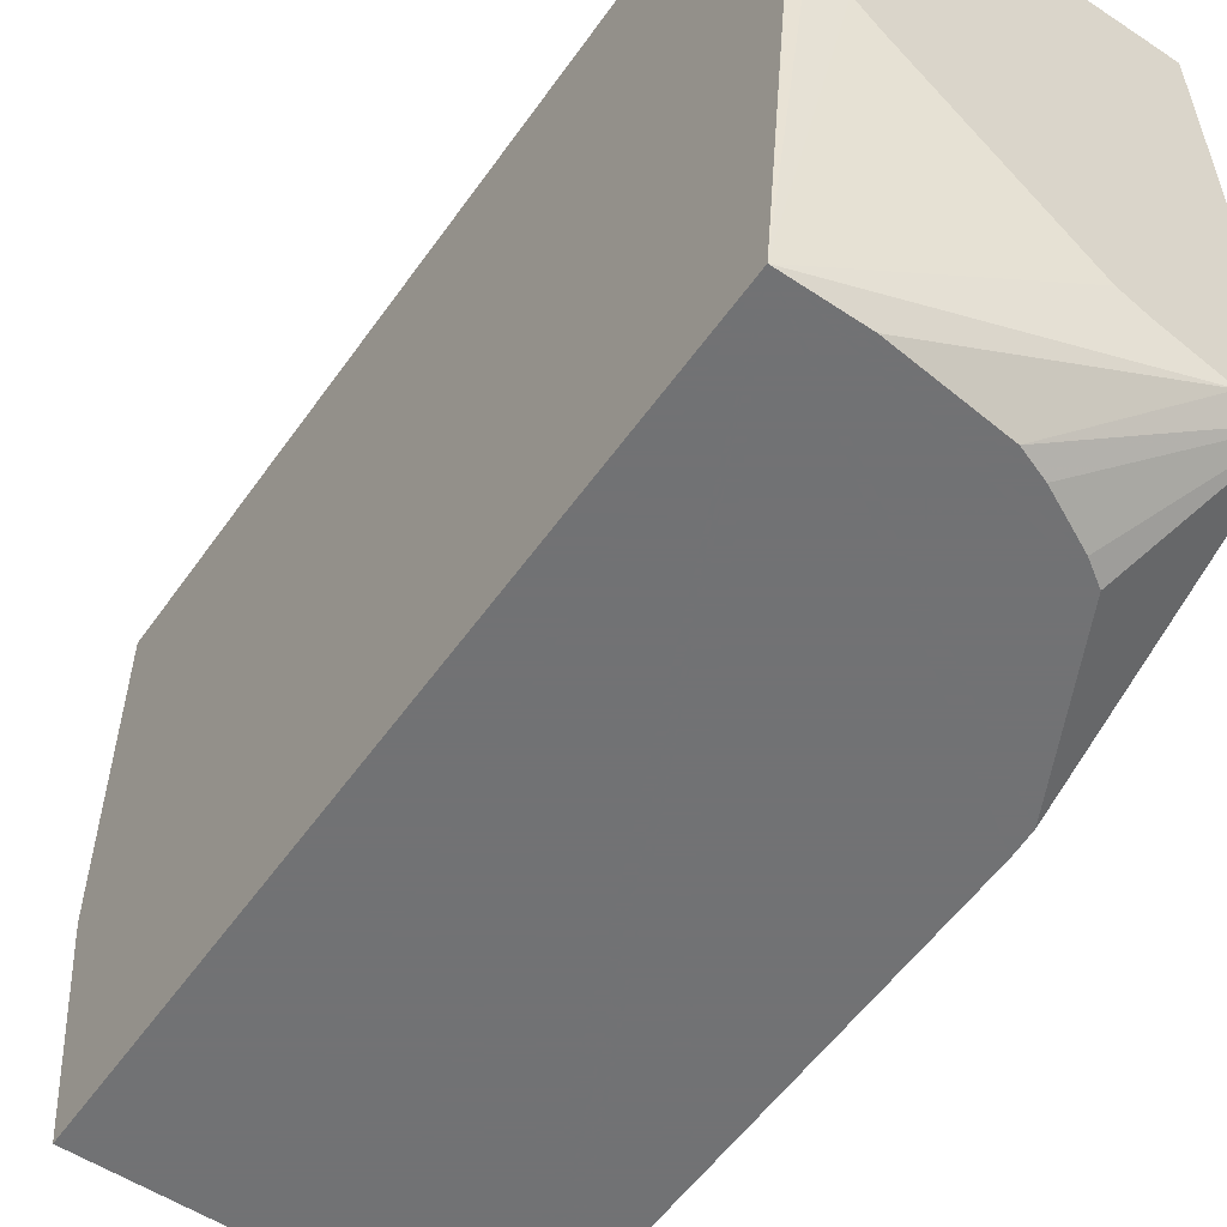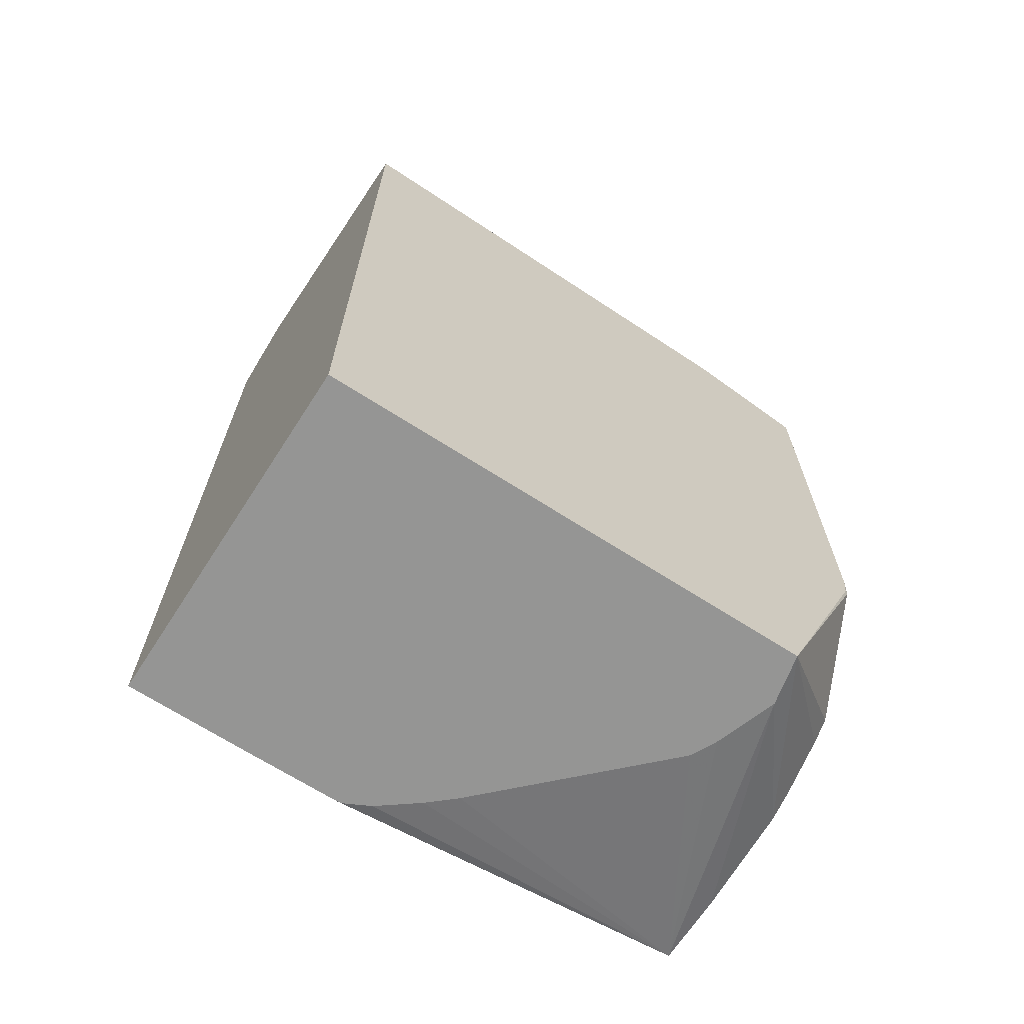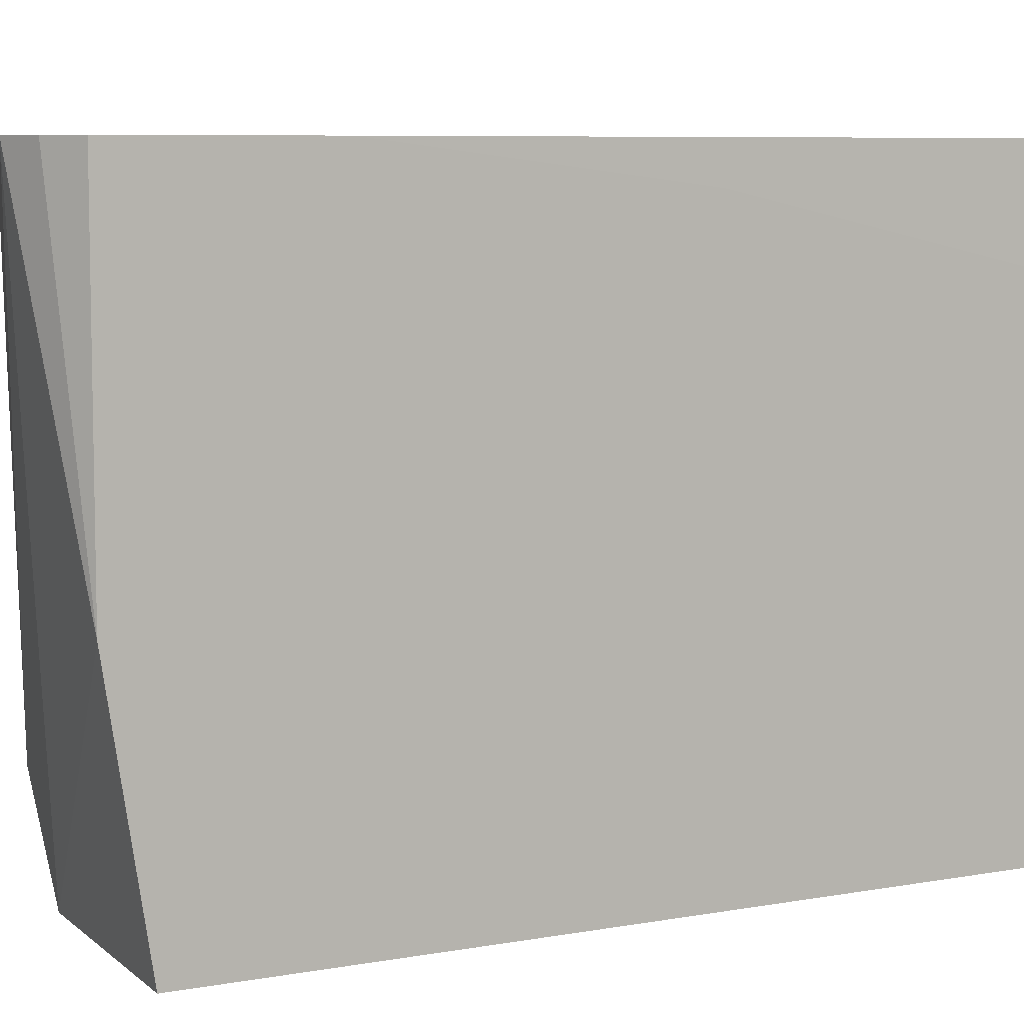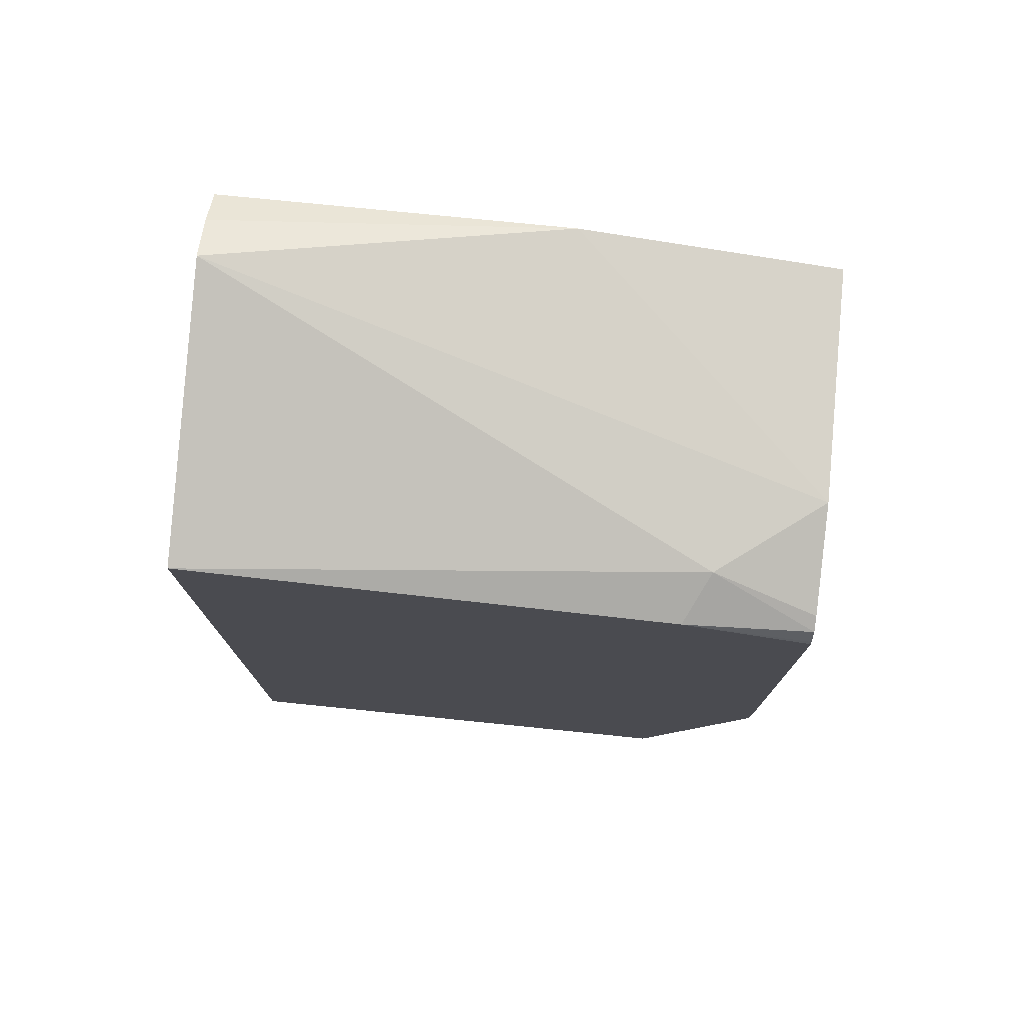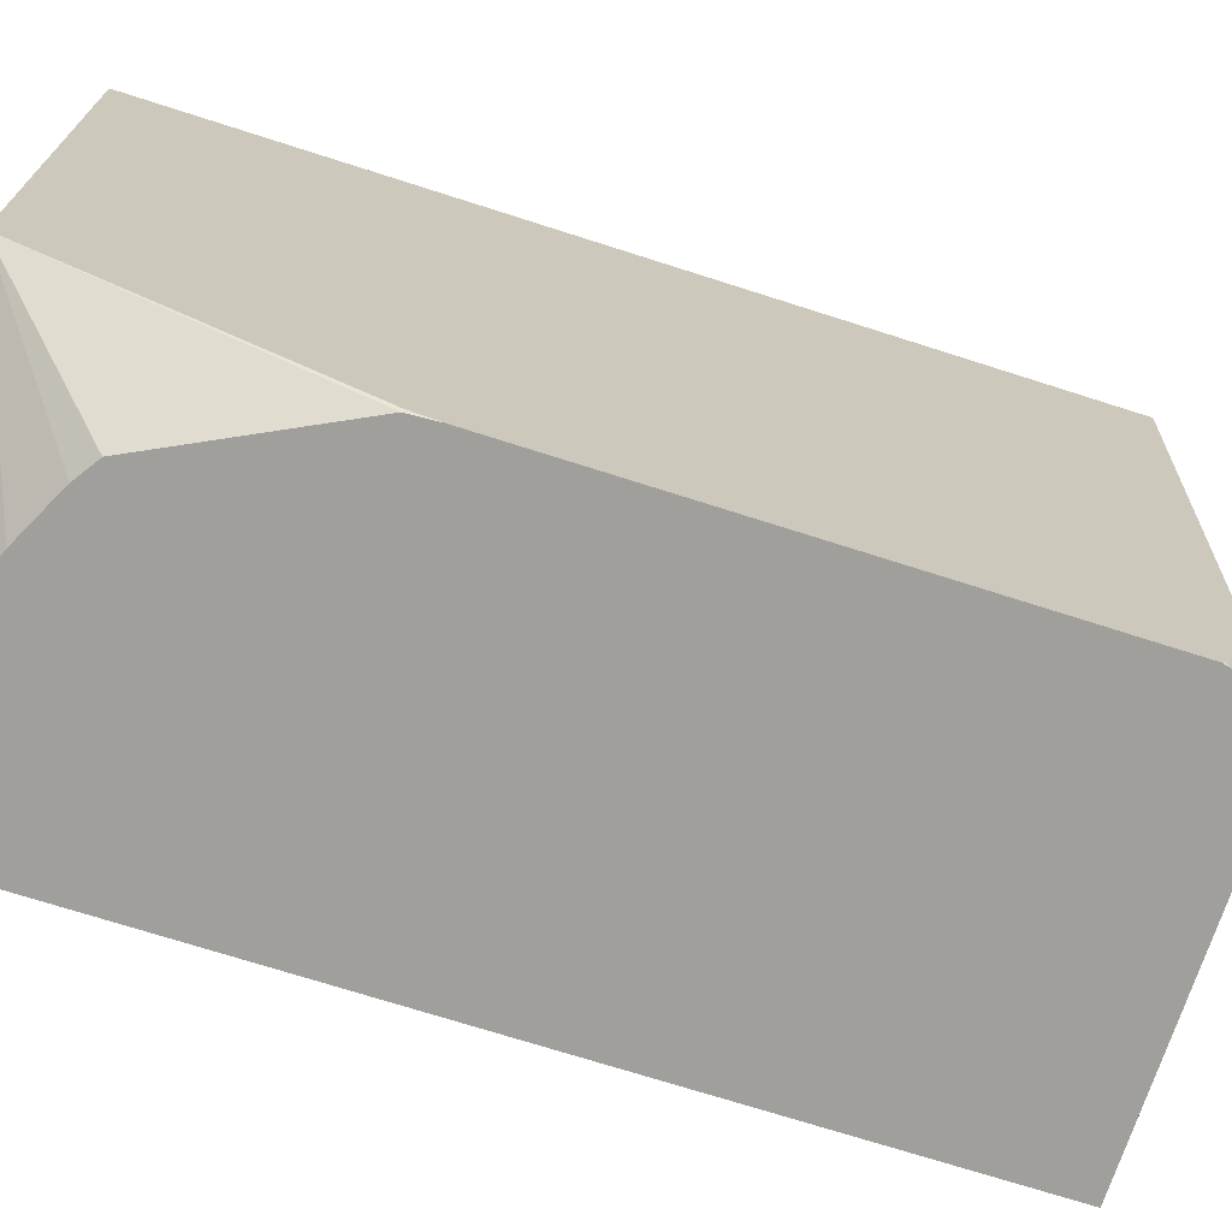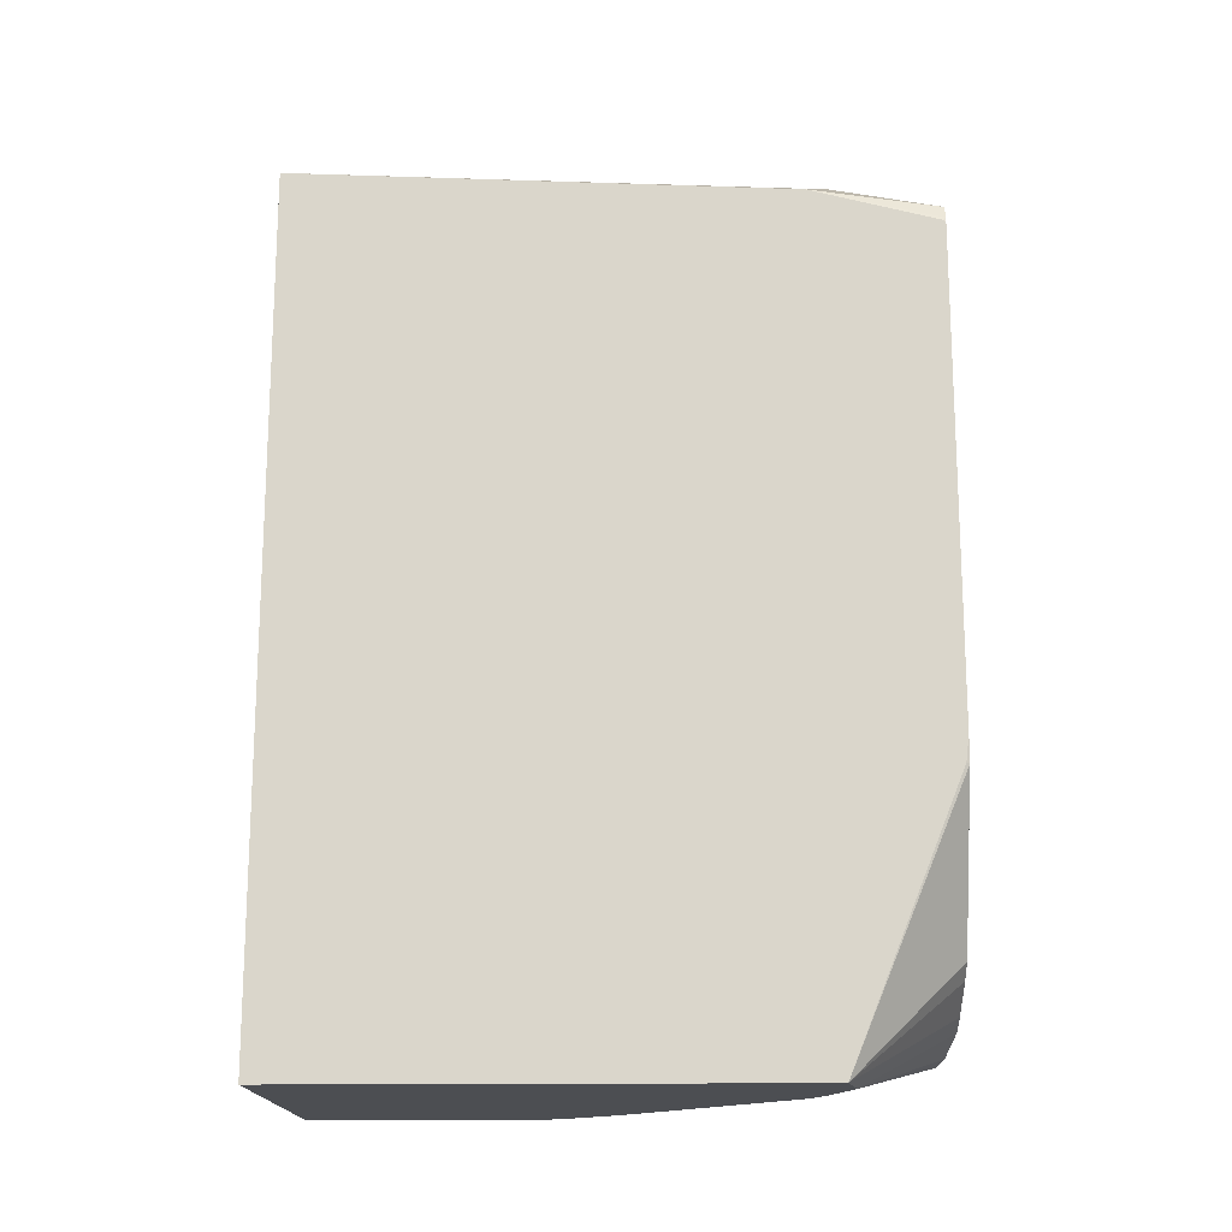
<metadata>
{"format":"obj","ext":"obj","renderer":"f3d","projection":"perspective","resolution":1024,"background":"white","views":[{"elev":-55.6,"azim":-34.7,"up":"+Z"},{"elev":-67.4,"azim":57.1,"up":"+Y"},{"elev":7.5,"azim":-116.7,"up":"+Z"},{"elev":75.9,"azim":95.8,"up":"+Y"},{"elev":-71.2,"azim":72.2,"up":"+Z"},{"elev":-16.7,"azim":91.6,"up":"+Y"}]}
</metadata>
<code>
v -0.03107 0.07399 -0.2331
v -0.03139 0.2175 -0.2486
v -0.03139 0.07399 -0.2812
v 0.1122 0.07399 -0.2331
v -0.03139 0.3408 -0.2331
v -0.03139 0.07399 -0.3224
v 0.1122 0.07399 -0.432
v 0.1122 0.4038 -0.2331
v -0.03139 0.4194 -0.2331
v -0.03107 0.07399 -0.3246
v -0.03139 0.09336 -0.476
v 0.09172 0.07399 -0.4365
v 0.041 0.0982 -0.476
v 0.0522 0.1024 -0.476
v 0.07207 0.1123 -0.476
v 0.08047 0.1179 -0.476
v 0.1115 0.1801 -0.476
v 0.1122 0.1804 -0.4748
v 0.1122 0.3945 -0.4255
v 0.09321 0.4039 -0.435
v -8.399e-05 0.4349 -0.2331
v -0.01703 0.4287 -0.2331
v -0.03139 0.4196 -0.3725
v -0.02598 0.07399 -0.3347
v -0.03118 0.09336 -0.476
v 0.06723 0.07399 -0.4279
v 0.05705 0.07399 -0.4229
v -0.005086 0.07399 -0.3607
v -0.0143 0.07399 -0.3502
v -0.03139 0.4039 -0.476
v -0.001925 0.09353 -0.476
v 0.1122 0.1903 -0.476
v 0.1094 0.387 -0.476
v 0.1088 0.3884 -0.476
v 0.1122 0.3816 -0.4748
v 0.1115 0.3828 -0.476
v 0.06213 0.4039 -0.476
v 0.1031 0.3912 -0.476
v 0.1122 0.3804 -0.476
f 11 38 34
f 11 32 17
f 11 36 39
f 11 33 36
f 11 34 33
f 11 39 32
f 11 37 38
f 11 12 26
f 11 29 24
f 11 28 29
f 11 27 28
f 11 26 27
f 11 25 12
f 11 17 16
f 10 11 24
f 11 30 37
f 11 16 15
f 21 37 23
f 11 14 13
f 9 22 23
f 23 37 30
f 21 23 22
f 20 38 37
f 20 34 38
f 35 39 36
f 19 36 33
f 19 35 36
f 19 34 20
f 19 33 34
f 17 32 18
f 12 31 13
f 12 25 31
f 11 31 25
f 11 13 31
f 11 15 14
f 8 20 21
f 20 37 21
f 7 17 18
f 1 22 9
f 1 21 22
f 1 8 21
f 1 4 8
f 1 7 4
f 1 12 7
f 1 26 12
f 1 27 26
f 1 28 27
f 1 29 28
f 1 10 24
f 1 6 10
f 1 3 6
f 1 2 3
f 8 19 20
f 1 9 5
f 1 5 2
f 1 24 29
f 2 9 23
f 2 5 9
f 7 16 17
f 7 15 16
f 7 14 15
f 7 12 13
f 6 11 10
f 4 19 8
f 4 35 19
f 7 13 14
f 4 32 39
f 4 18 32
f 4 7 18
f 2 6 3
f 2 11 6
f 2 30 11
f 4 39 35
f 2 23 30

</code>
